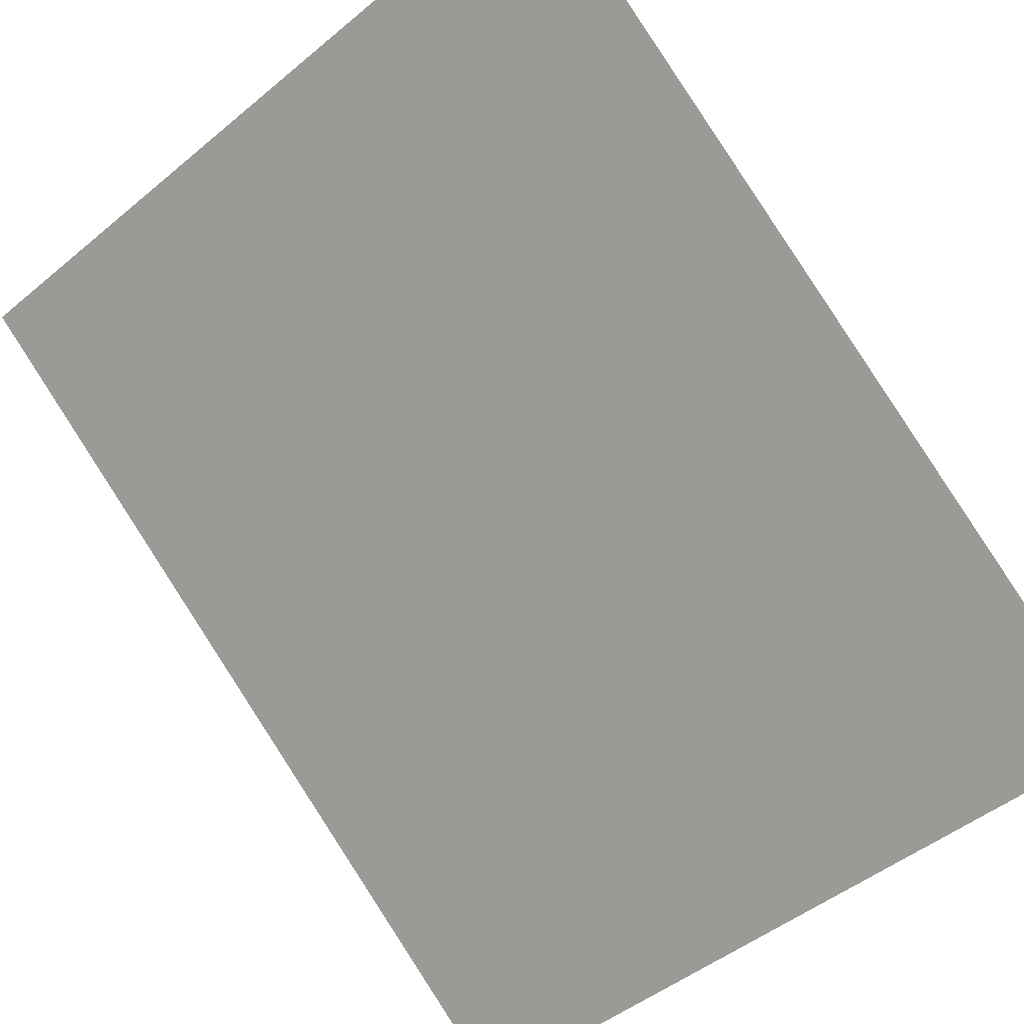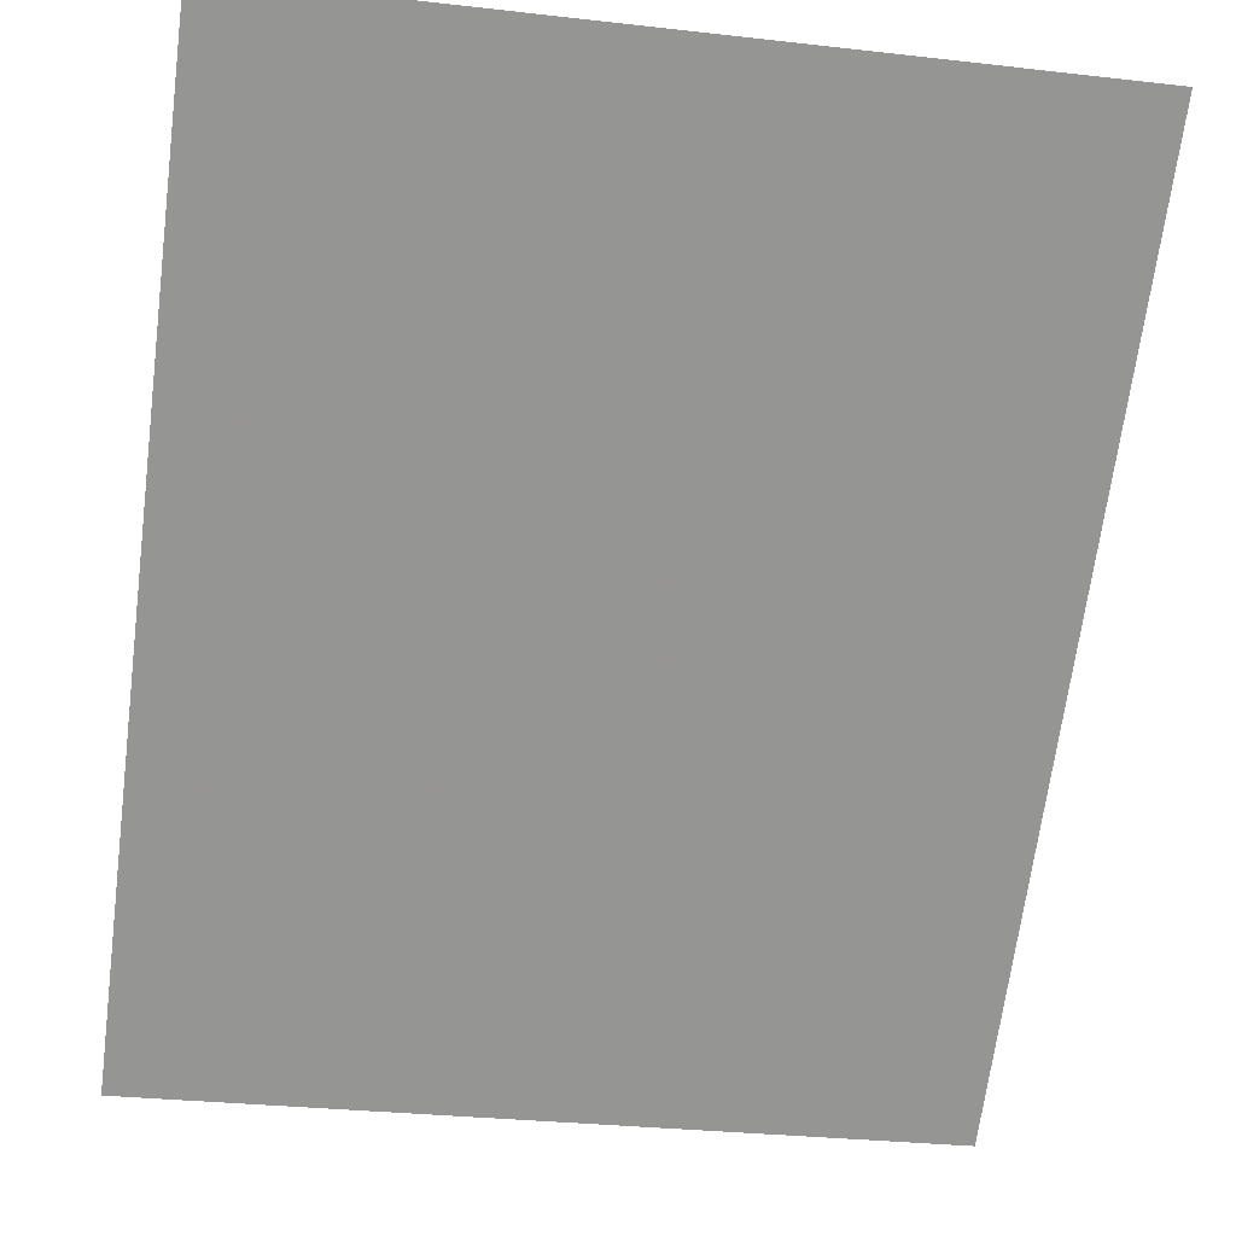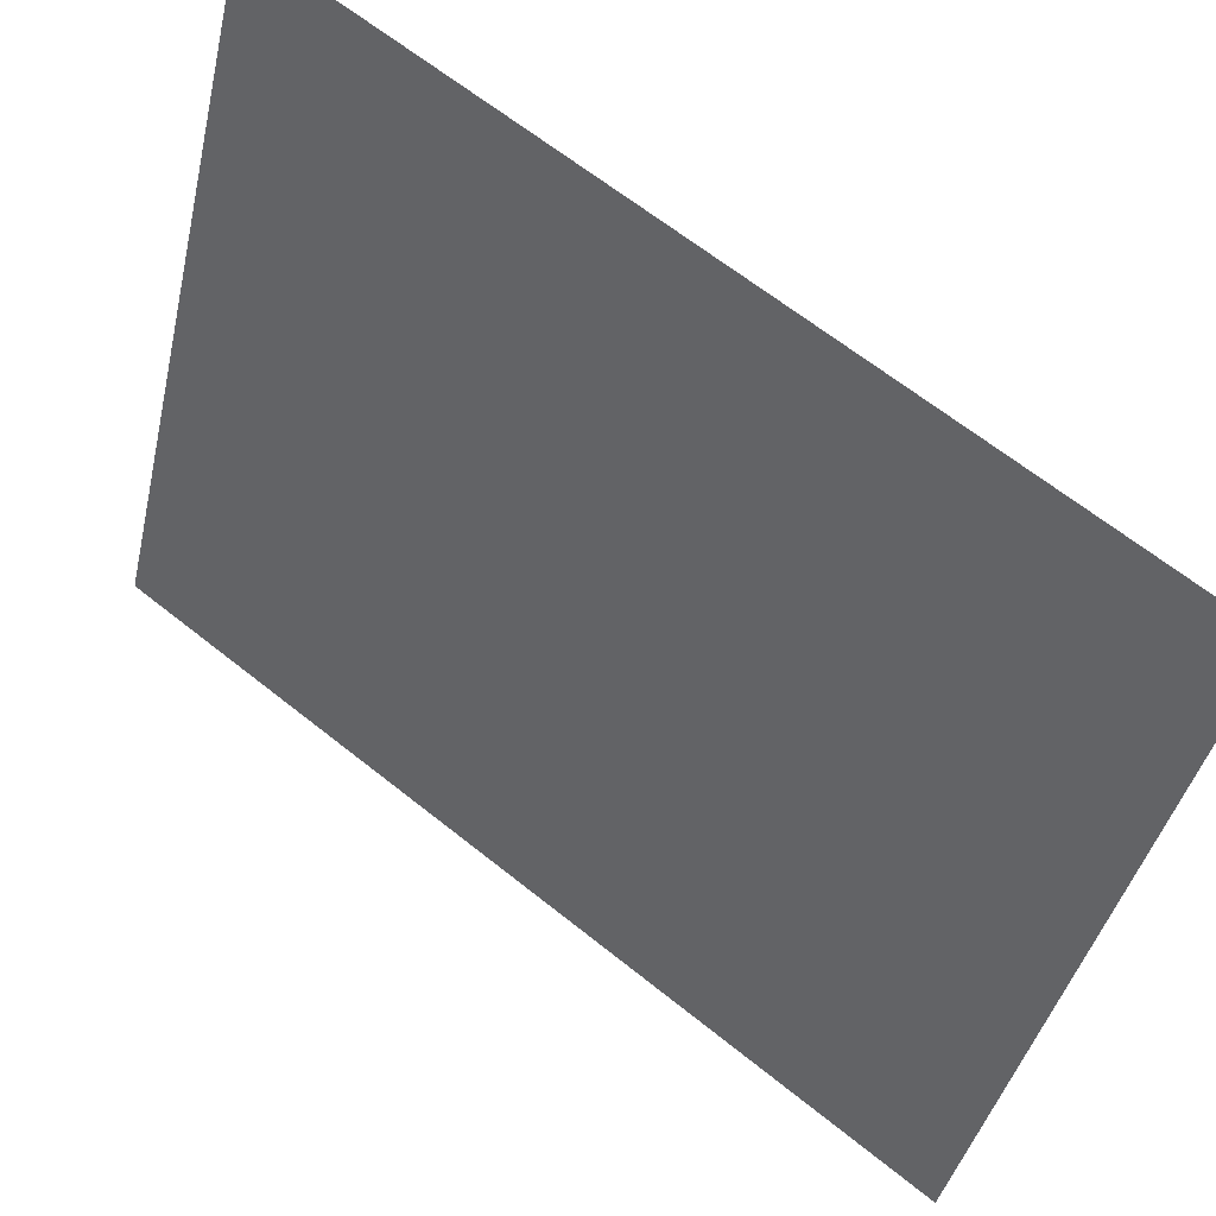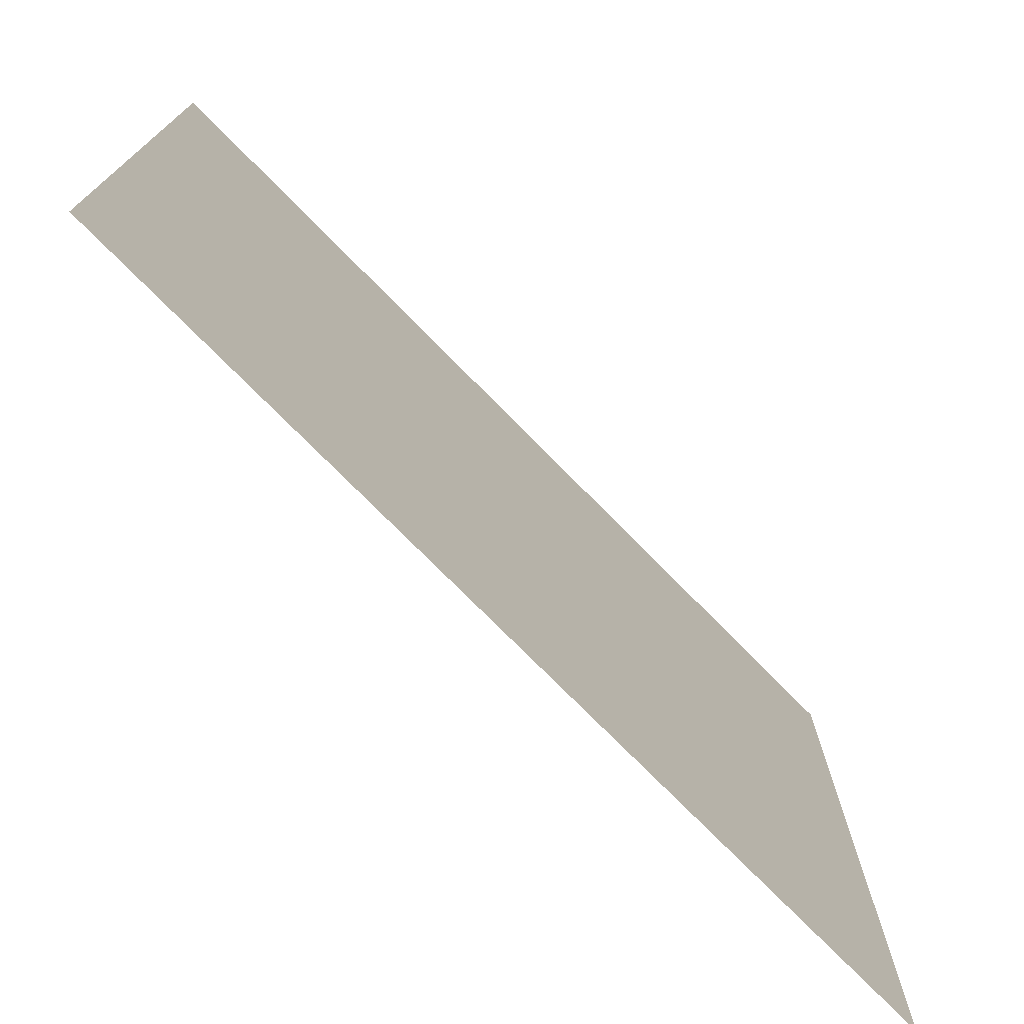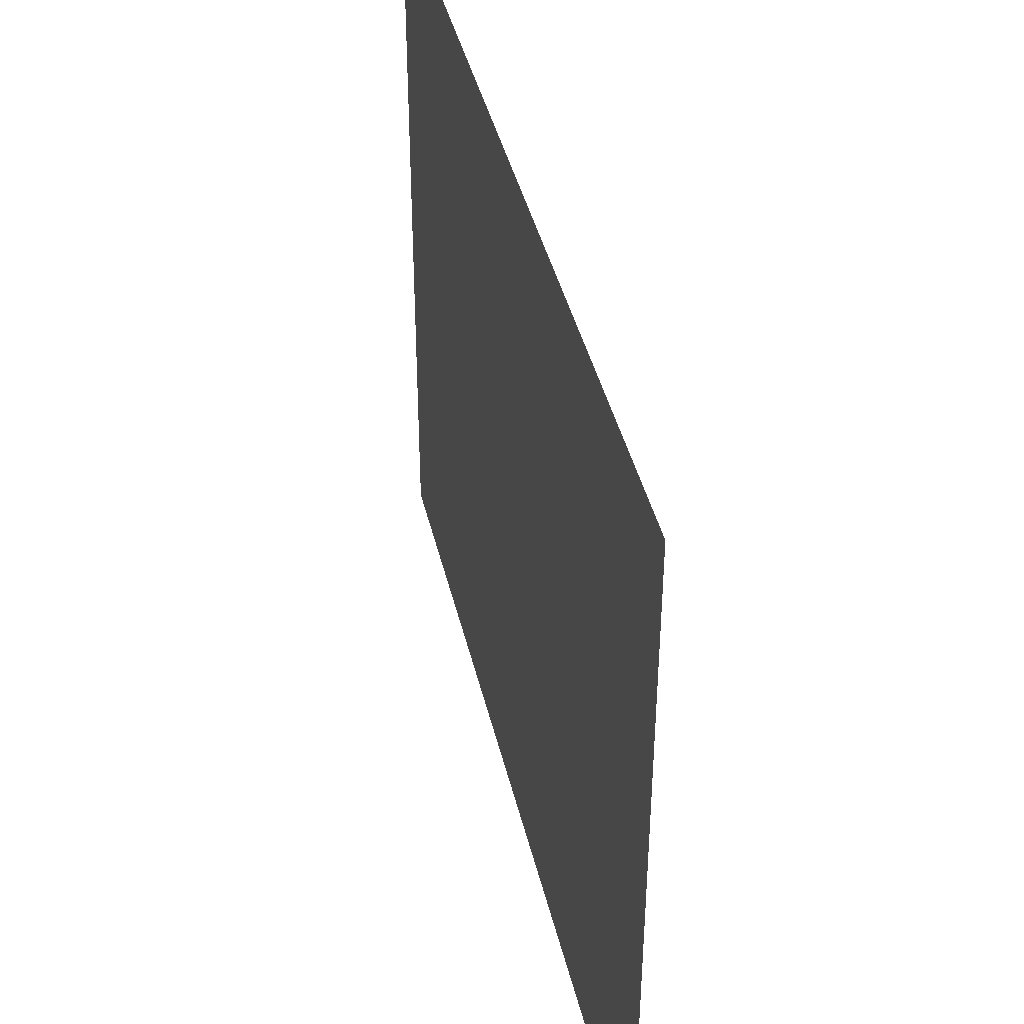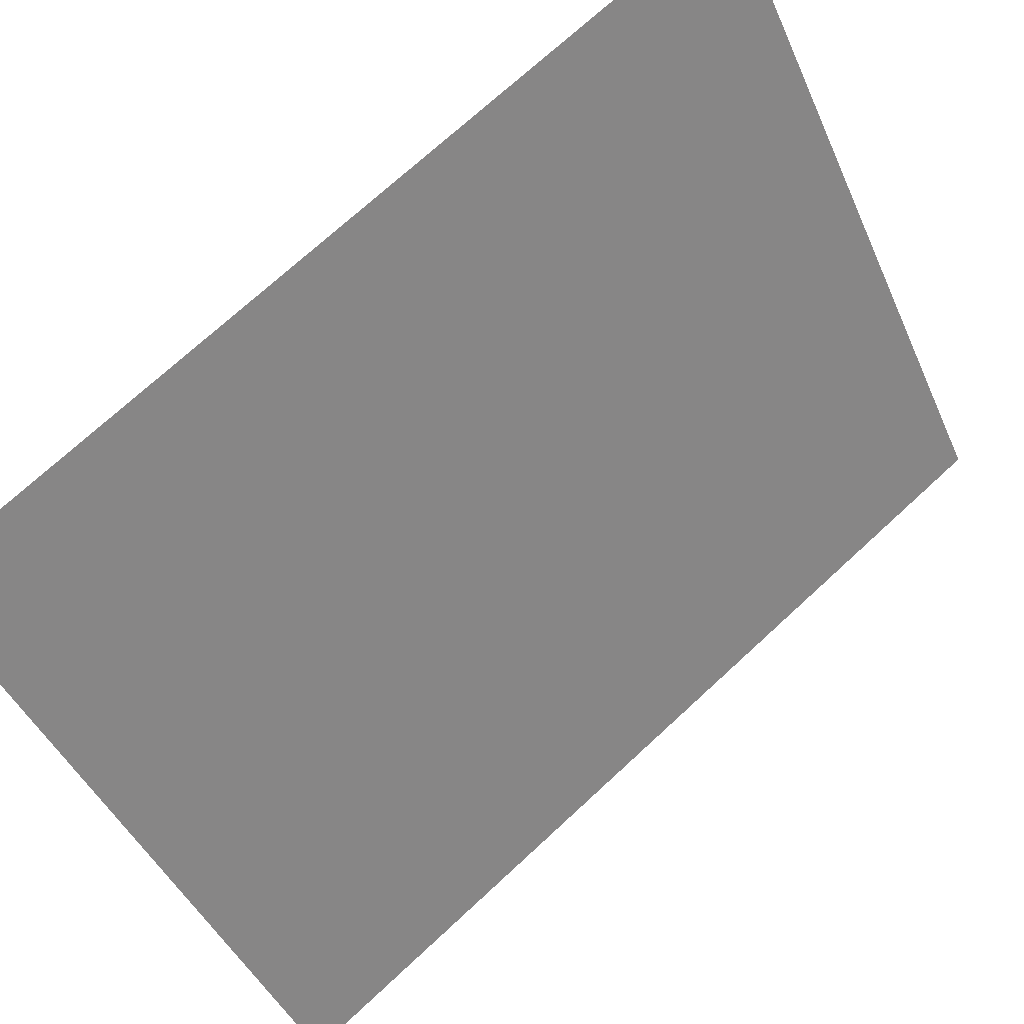
<metadata>
{"format":"obj","ext":"obj","renderer":"f3d","projection":"perspective","resolution":1024,"background":"white","views":[{"elev":-47.8,"azim":132.9,"up":"+Y"},{"elev":-30.3,"azim":80.7,"up":"+Y"},{"elev":-41.8,"azim":167.2,"up":"+Y"},{"elev":-74.7,"azim":171.6,"up":"+Z"},{"elev":41.4,"azim":-65.9,"up":"+Z"},{"elev":-44.9,"azim":22.9,"up":"+Y"}]}
</metadata>
<code>
o roof/4244/straight
v -64 -96 -64
v 63 0 -64
v 63 0 64
v -64 -96 64
f 1 2 3
f 1 3 4

</code>
